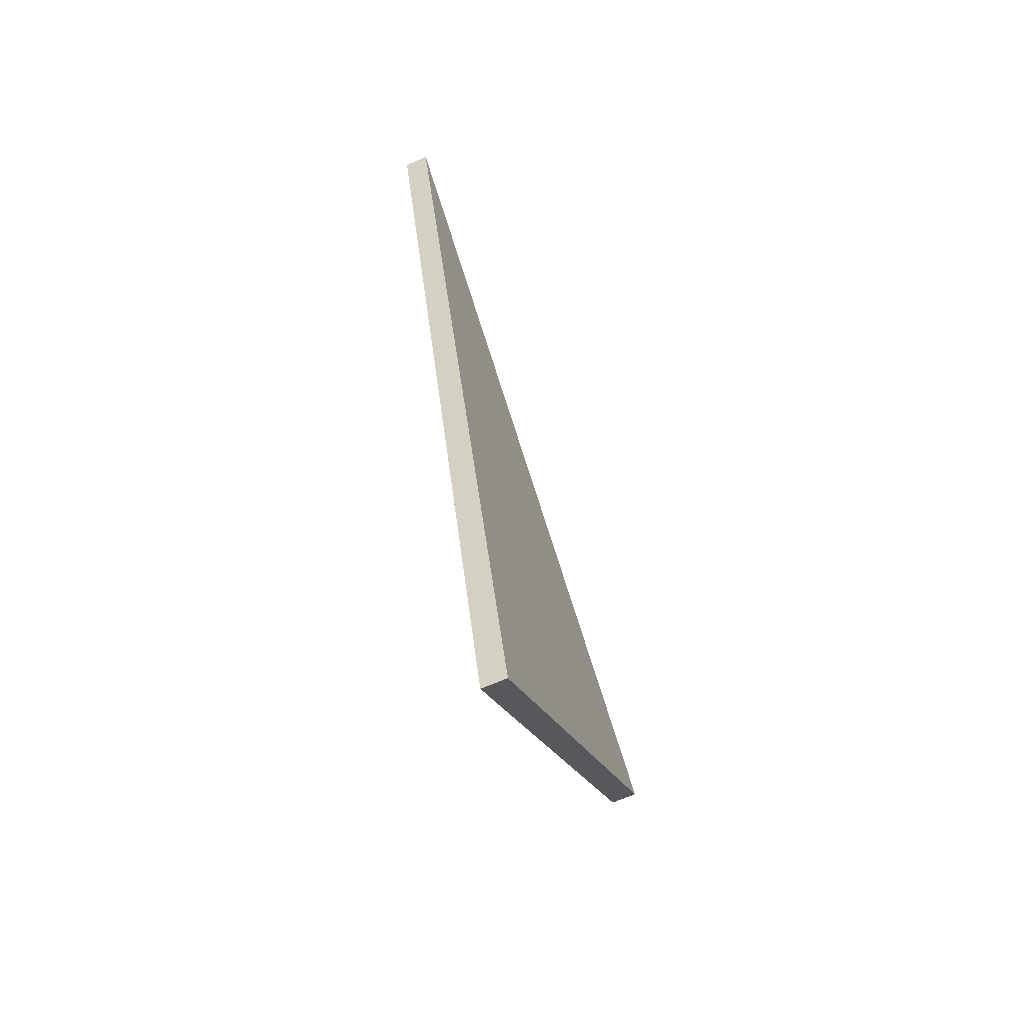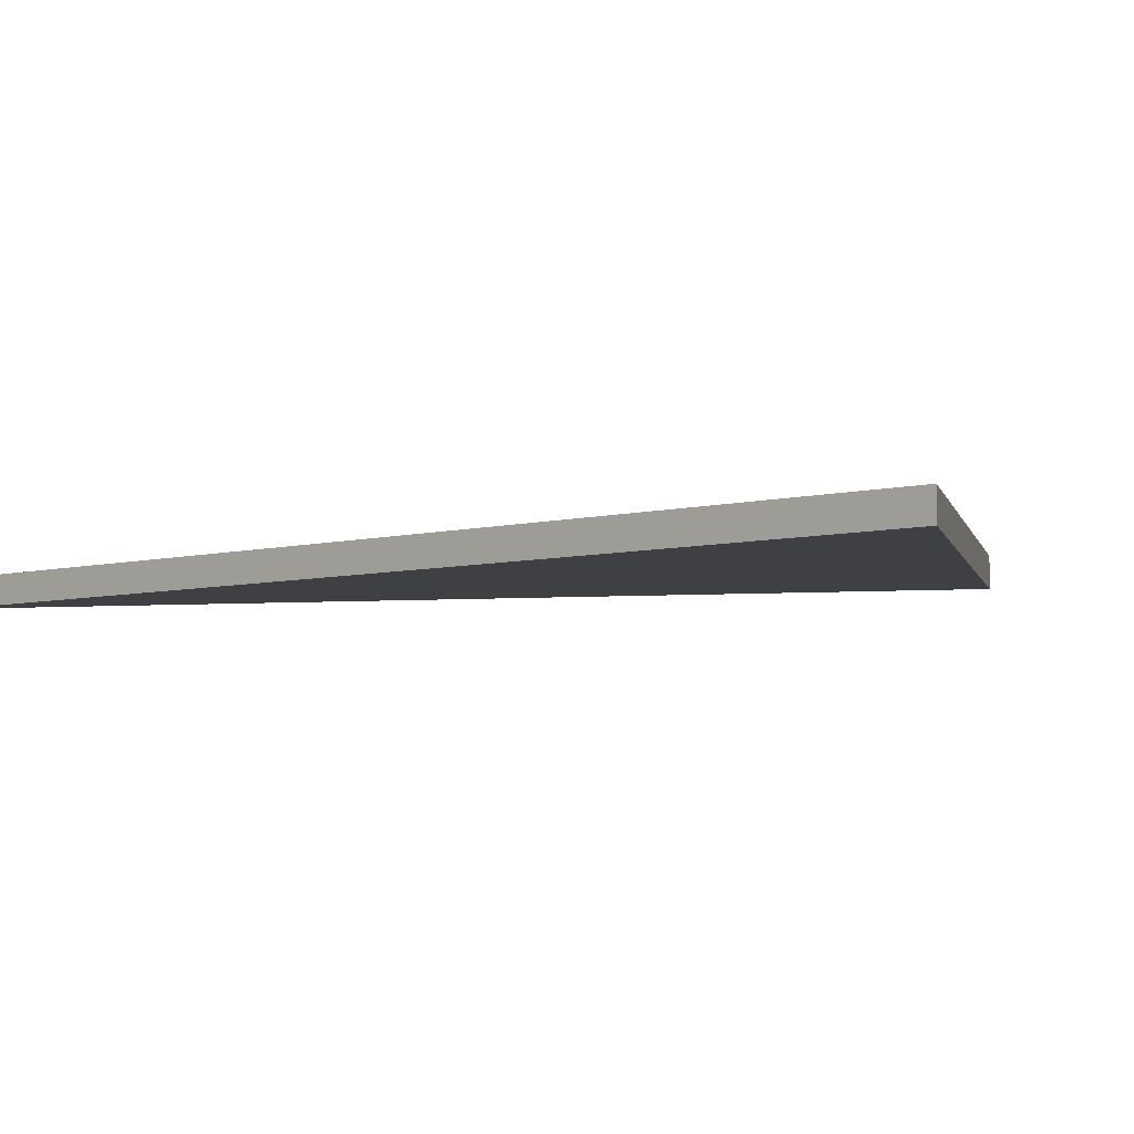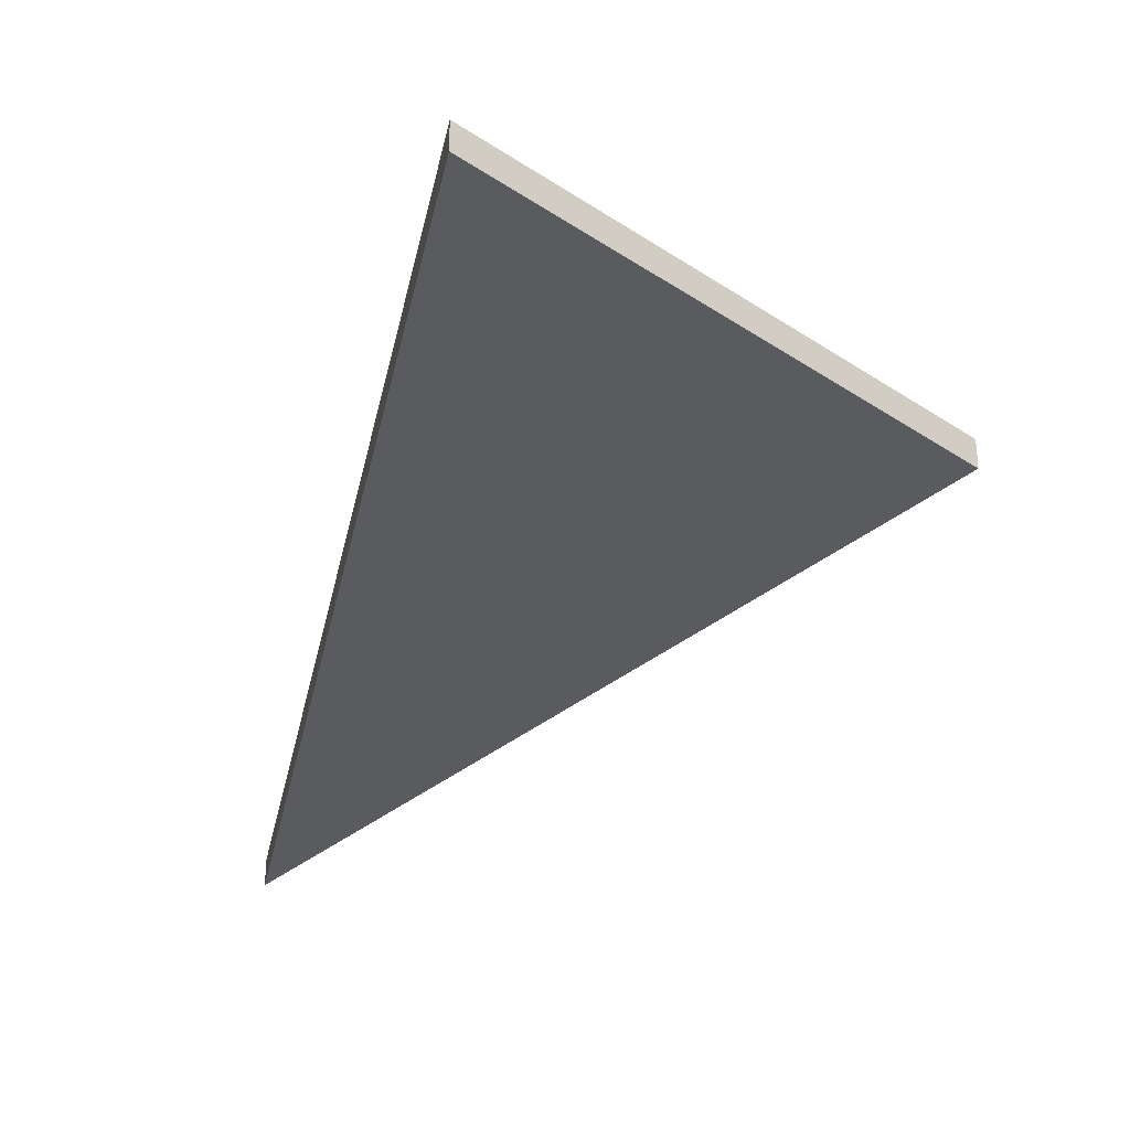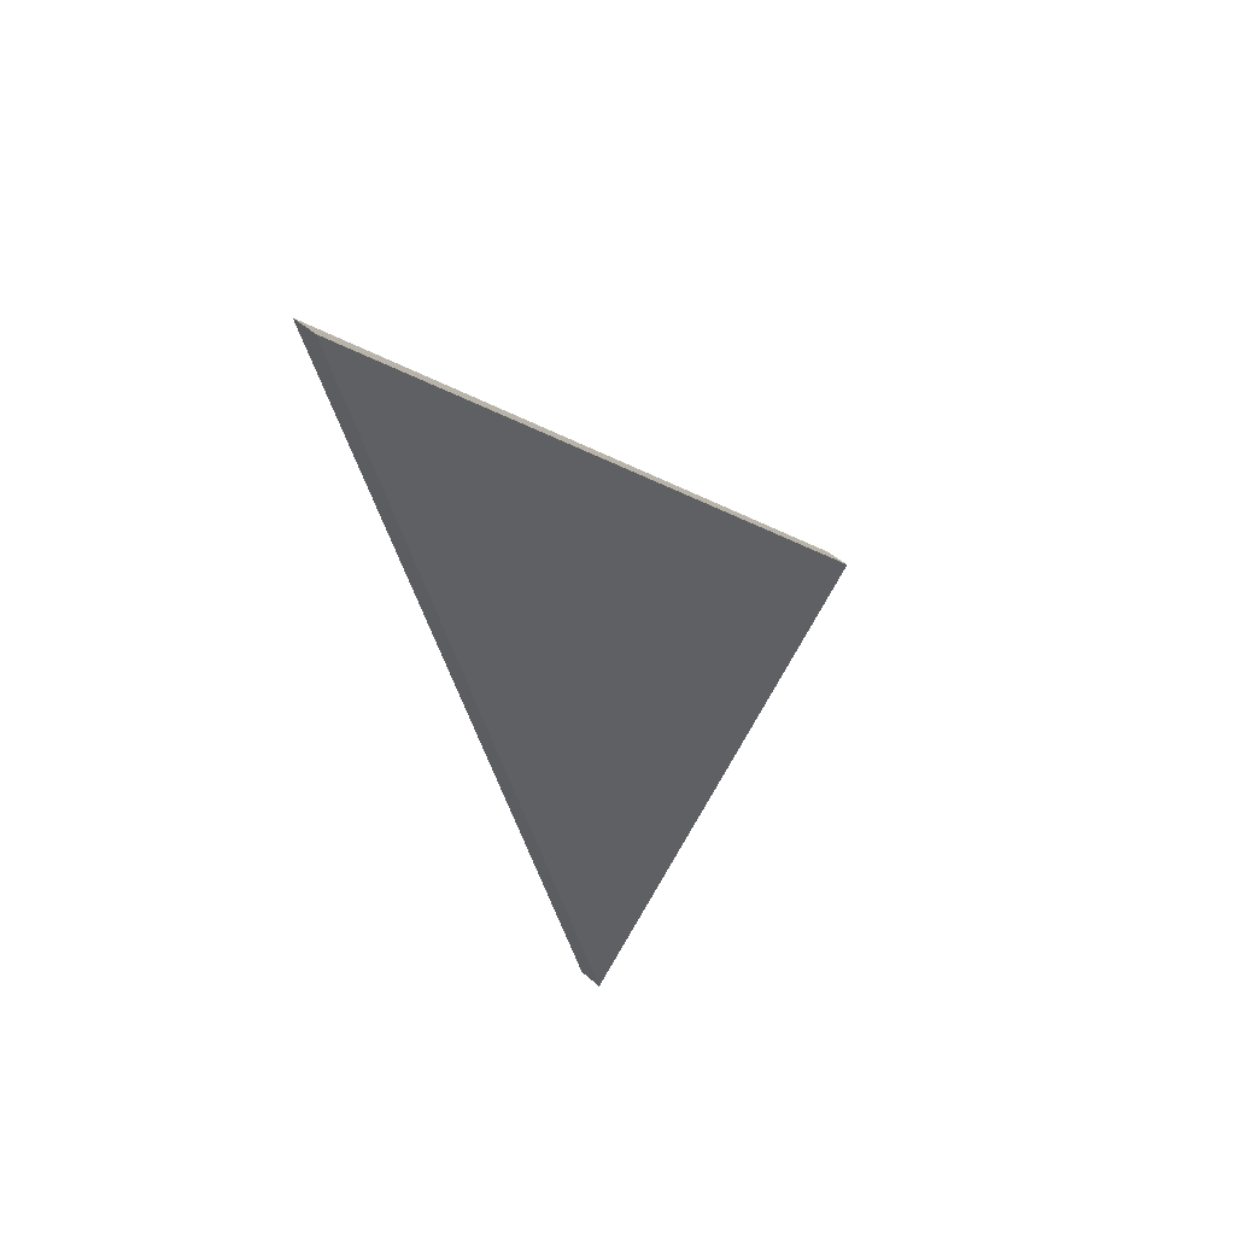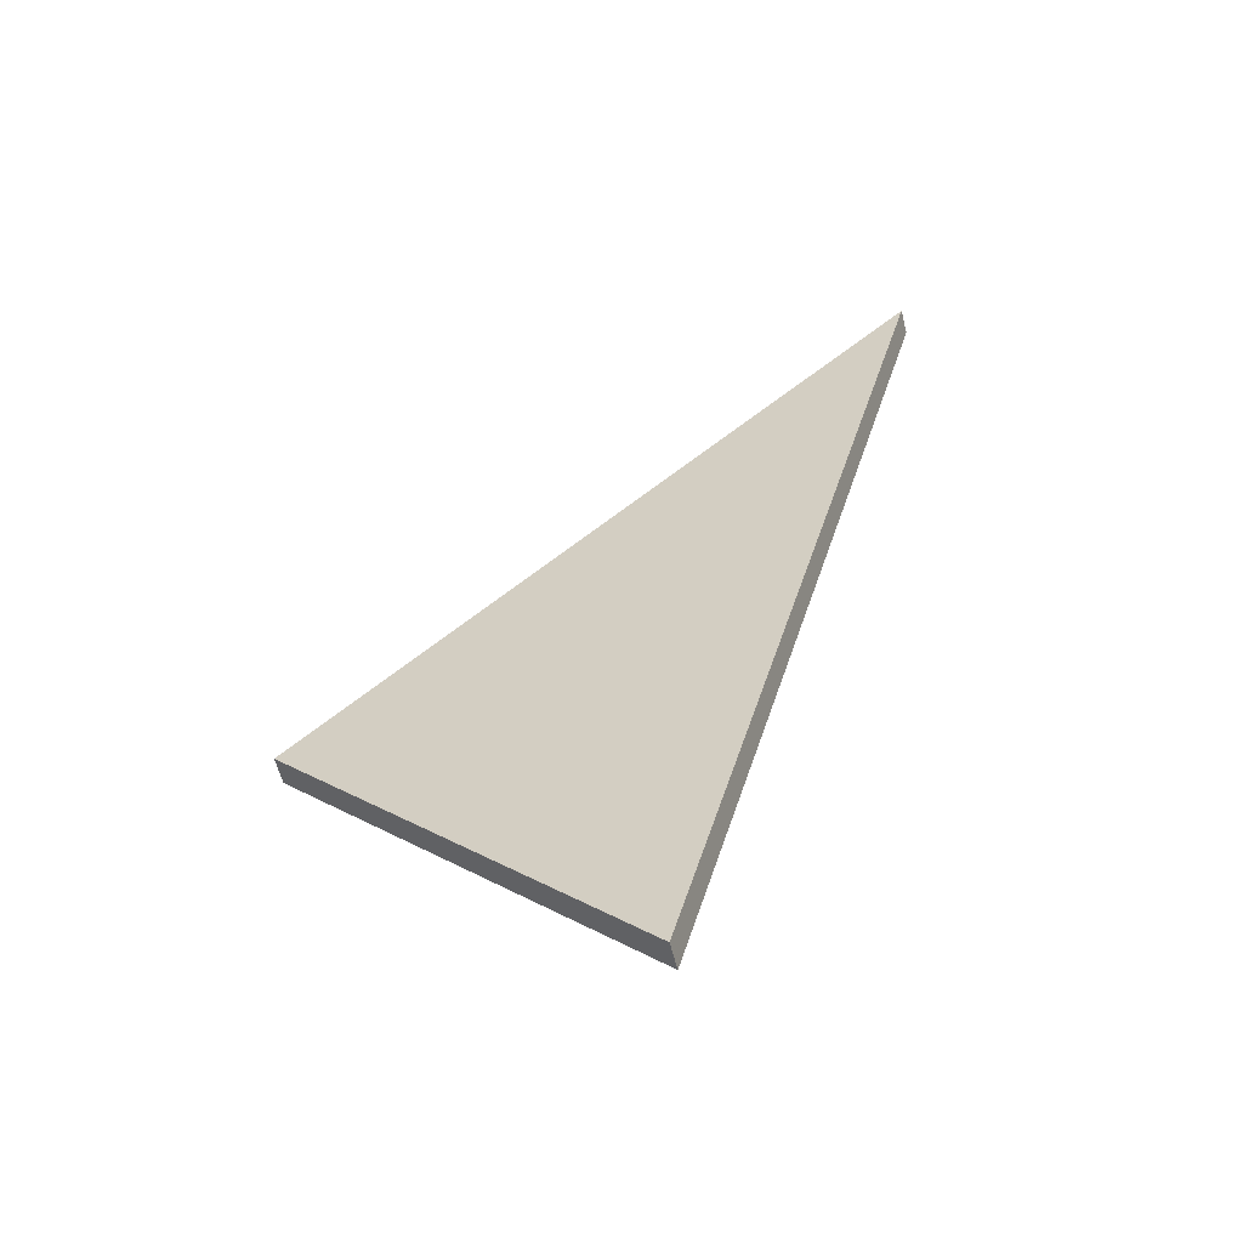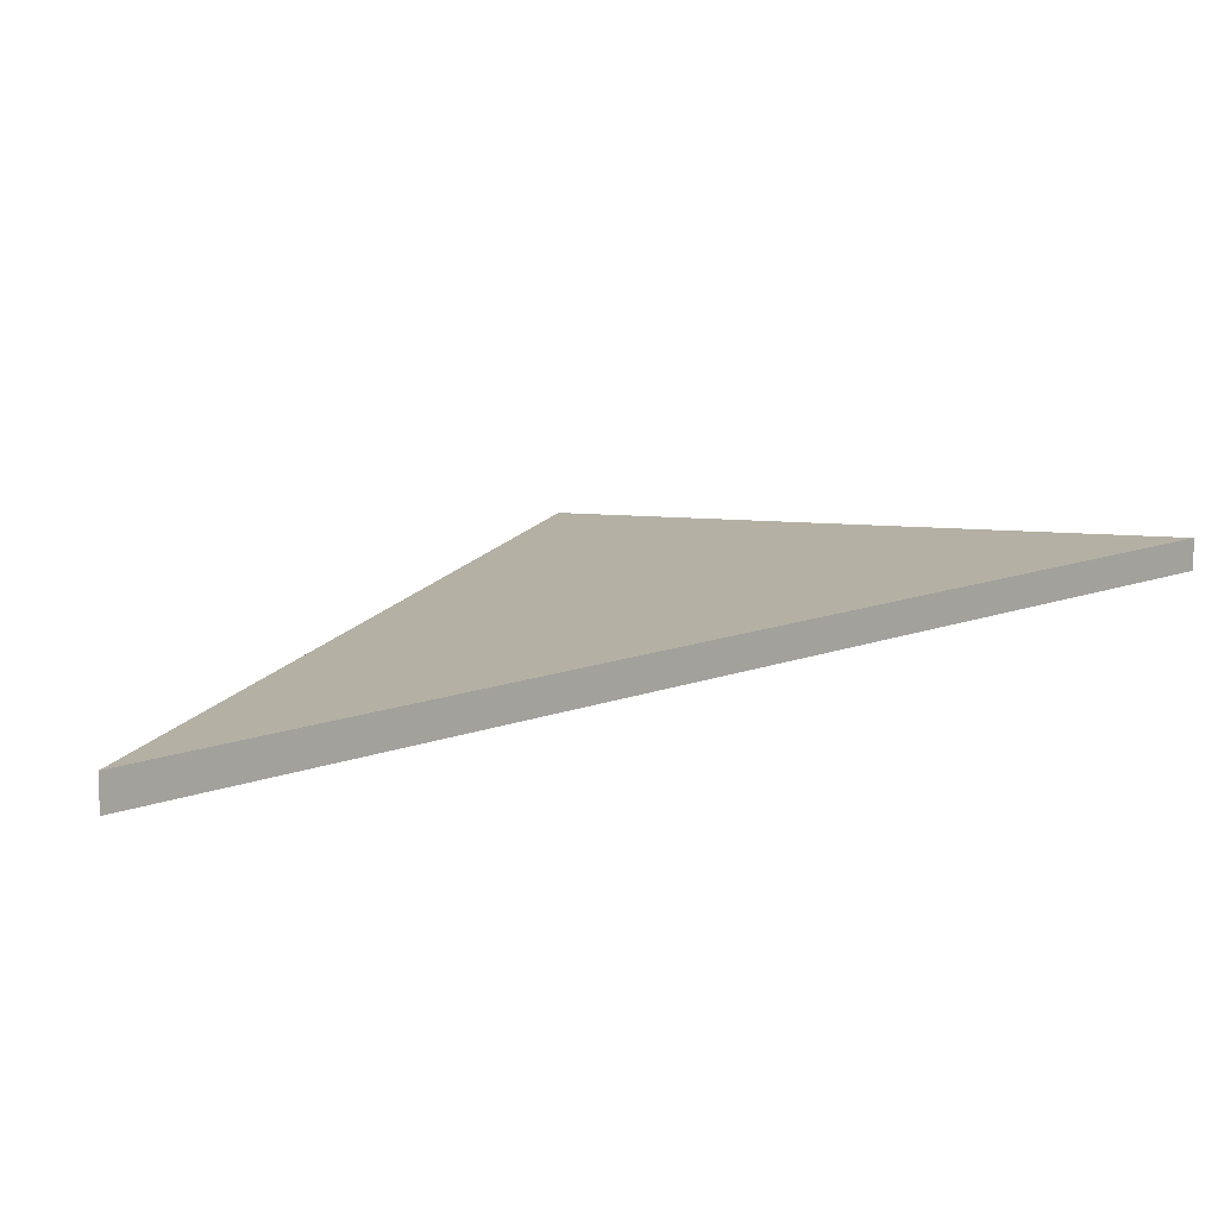
<metadata>
{"format":"obj","ext":"obj","renderer":"f3d","projection":"perspective","resolution":1024,"background":"white","views":[{"elev":-68.8,"azim":113.2,"up":"+Z"},{"elev":-4.9,"azim":148.7,"up":"+Y"},{"elev":-32.7,"azim":-176.2,"up":"+Y"},{"elev":44.7,"azim":135.8,"up":"+Z"},{"elev":-59.9,"azim":14.2,"up":"+Z"},{"elev":11.4,"azim":60.2,"up":"+Y"}]}
</metadata>
<code>
o Flap16
v -0.2549 0 -0.2606
v -0.01768 0 -0.01768
v -0.1212 0 -0.404
v -0.1212 -0.01 -0.404
v -0.01768 -0.01 -0.01768
v -0.2549 -0.01 -0.2606
g Flap16
f 1 2 3
f 4 5 6
f 2 1 6 5
f 3 2 5 4
f 1 3 4 6

</code>
